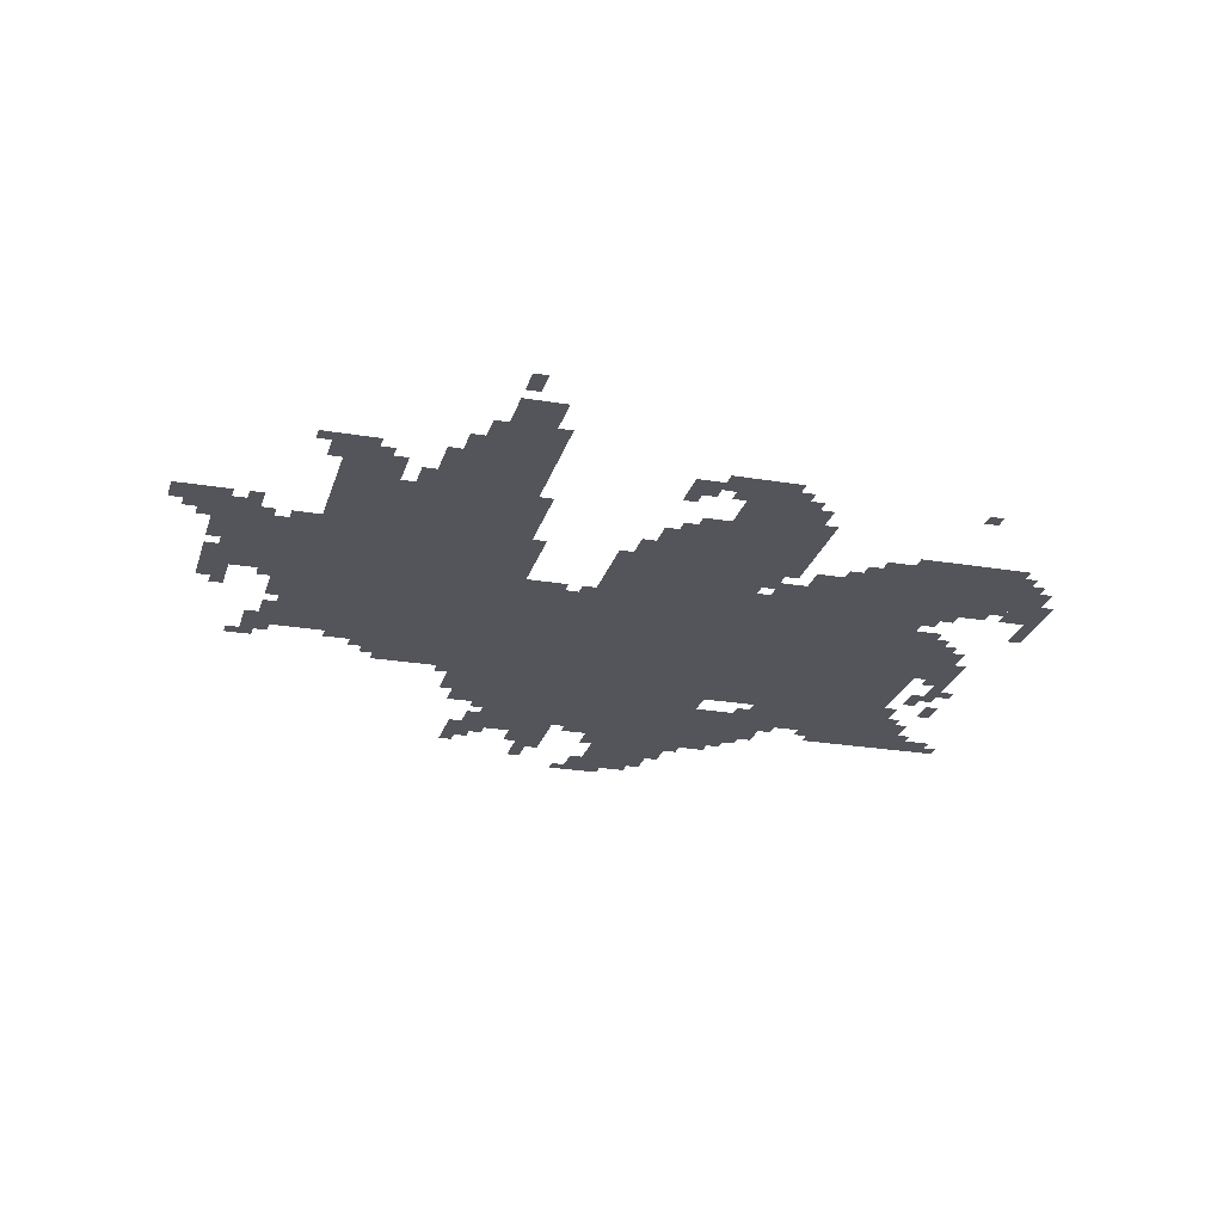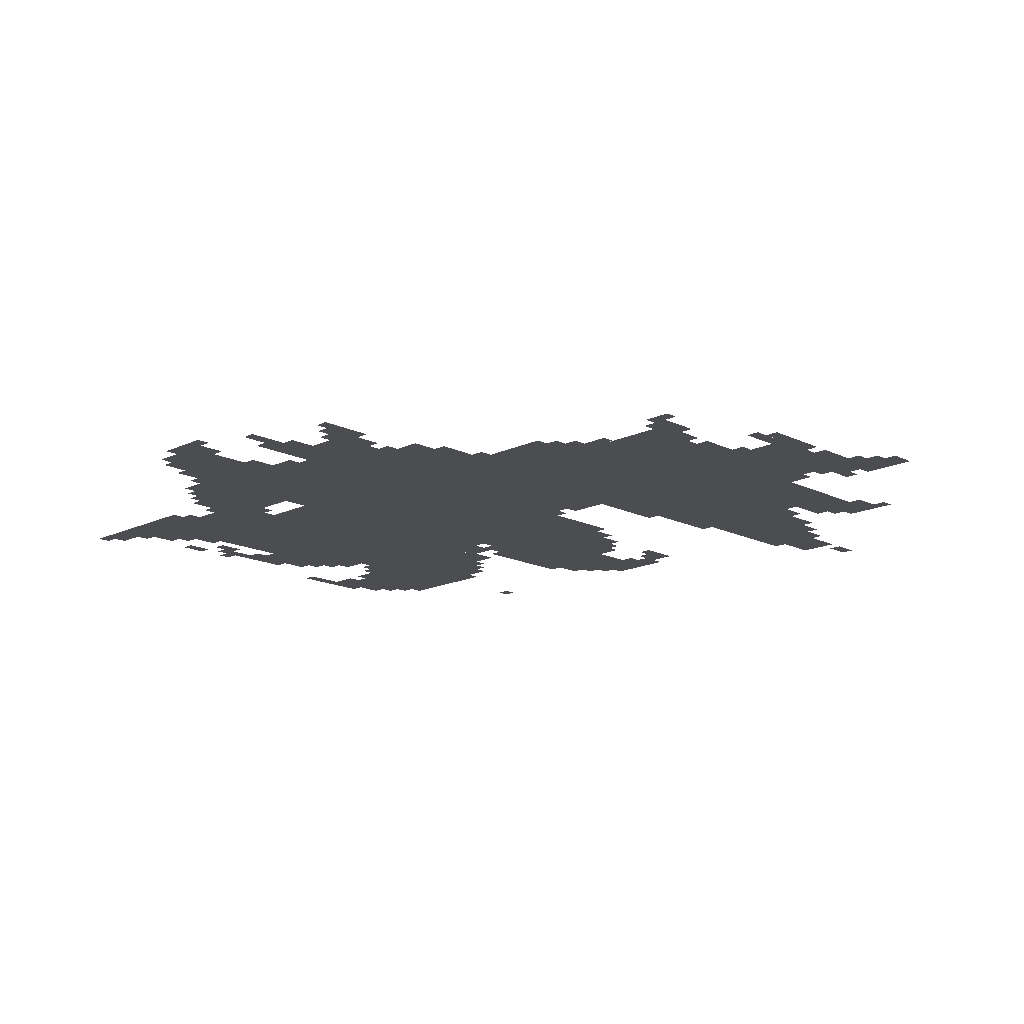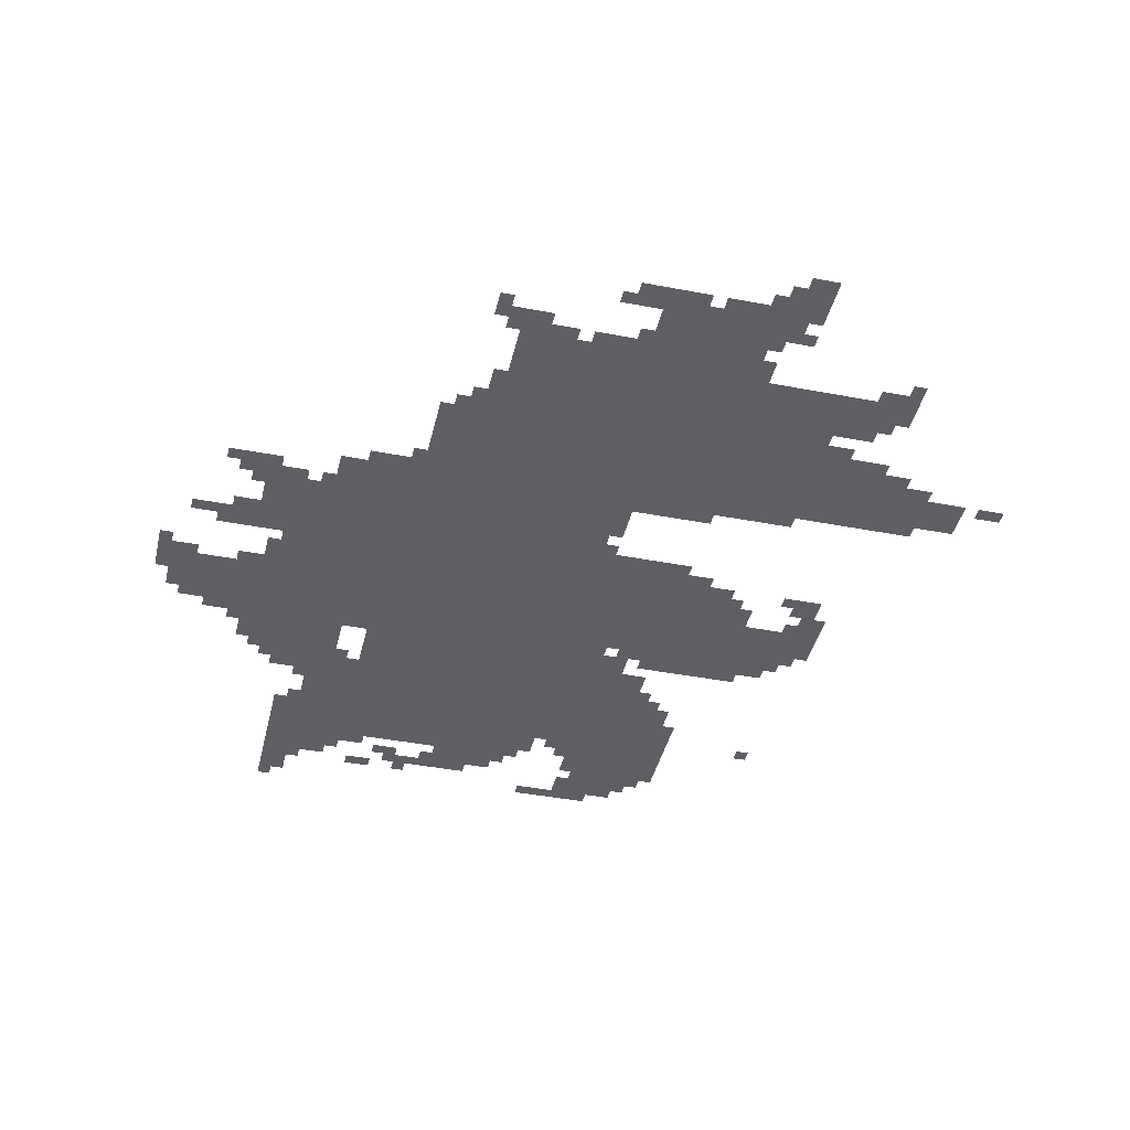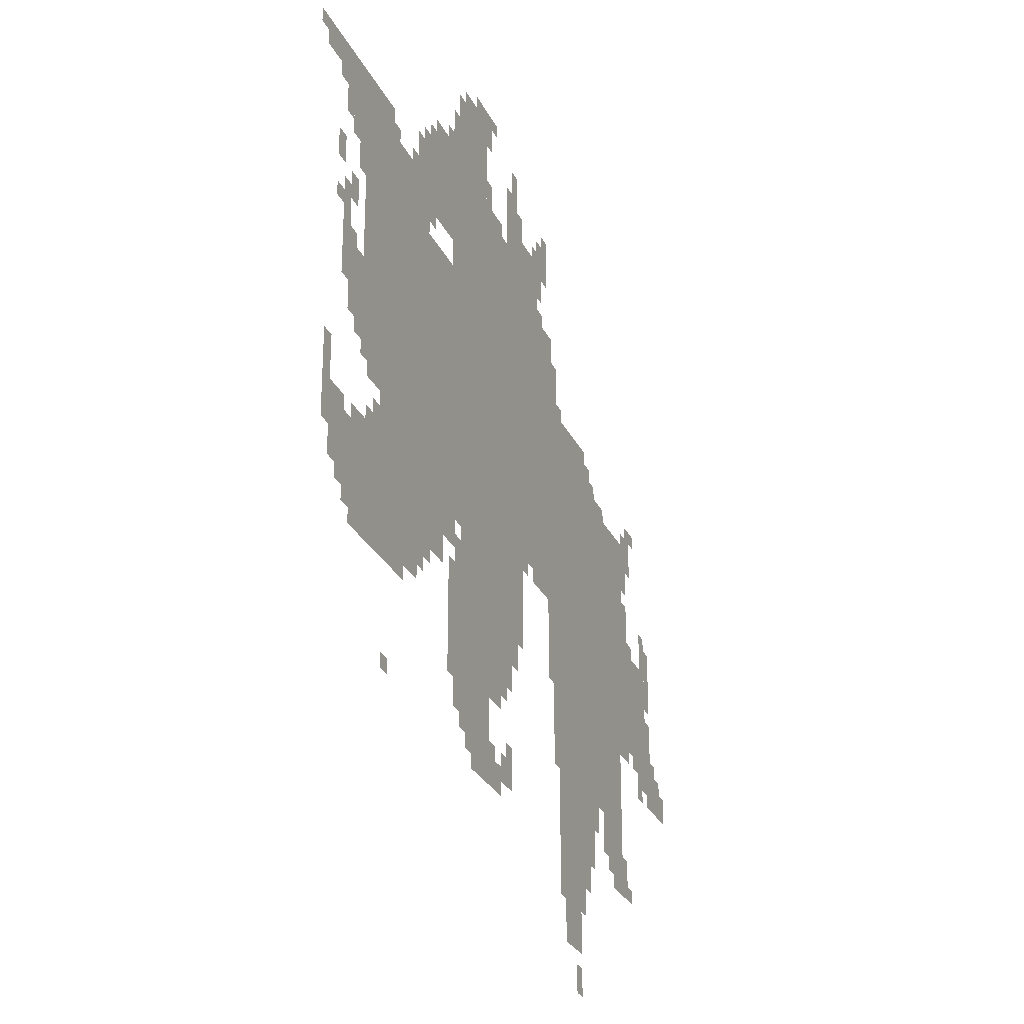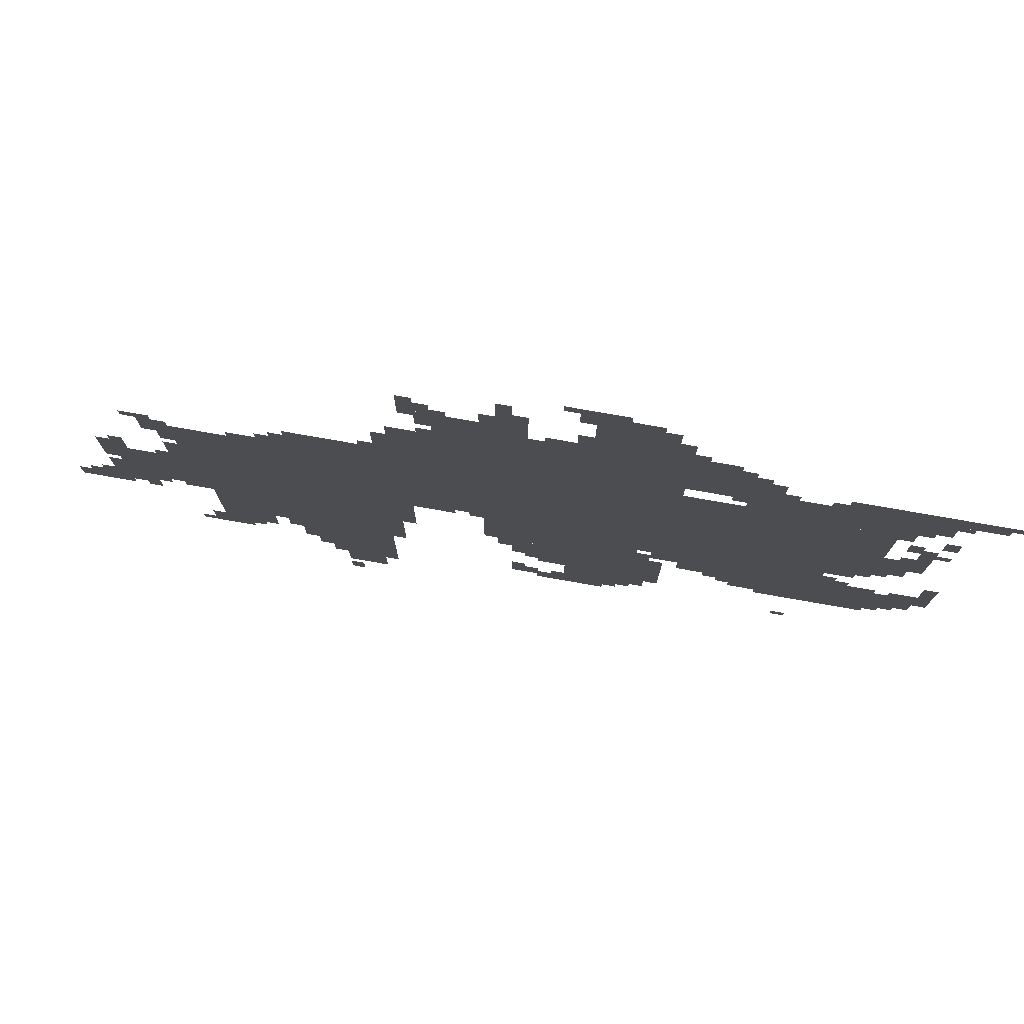
<metadata>
{"format":"obj","ext":"obj","renderer":"f3d","projection":"perspective","resolution":1024,"background":"white","views":[{"elev":-25.0,"azim":-15.2,"up":"+Z"},{"elev":-16.0,"azim":-135.4,"up":"+Z"},{"elev":-41.2,"azim":-103.1,"up":"+Z"},{"elev":-27.9,"azim":111.4,"up":"+Y"},{"elev":77.7,"azim":9.9,"up":"+Y"}]}
</metadata>
<code>
g jiahe_5_middle-mesh
v -256 895 0
v -256 1375 0
v -896 1375 0
v -896 895 0
v -896 895 0
v -896 1375 0
v -1504 1375 0
v -1504 895 0
v -1280 479 0
v -1280 895 0
v -1728 895 0
v -1728 479 0
v -672 1375 0
v -672 1663 0
v -1184 1663 0
v -1184 1375 0
v -1504 895 0
v -1504 1247 0
v -1760 1247 0
v -1760 895 0
v -160 575 0
v -160 767 0
v -512 767 0
v -512 575 0
v -1312 191 0
v -1312 479 0
v -1472 479 0
v -1472 191 0
v -736 607 0
v -736 895 0
v -896 895 0
v -896 607 0
v -736 351 0
v -736 607 0
v -896 607 0
v -896 351 0
v -896 671 0
v -896 863 0
v -1088 863 0
v -1088 671 0
v -704 1663 0
v -704 1887 0
v -864 1887 0
v -864 1663 0
v -1792 703 0
v -1792 959 0
v -1920 959 0
v -1920 703 0
v -352 1407 0
v -352 1535 0
v -544 1535 0
v -544 1407 0
v -160 1407 0
v -160 1535 0
v -352 1535 0
v -352 1407 0
v -512 767 0
v -512 895 0
v -704 895 0
v -704 767 0
v -320 767 0
v -320 895 0
v -512 895 0
v -512 767 0
v -1184 1375 0
v -1184 1567 0
v -1280 1567 0
v -1280 1375 0
v -160 991 0
v -160 1151 0
v -256 1151 0
v -256 991 0
v -576 1599 0
v -576 1727 0
v -672 1727 0
v -672 1599 0
v -576 1471 0
v -576 1599 0
v -672 1599 0
v -672 1471 0
v -1600 383 0
v -1600 479 0
v -1728 479 0
v -1728 383 0
v -32 1535 0
v -32 1599 0
v -192 1599 0
v -192 1535 0
v -192 1535 0
v -192 1599 0
v -352 1599 0
v -352 1535 0
v -480 1535 0
v -480 1631 0
v -576 1631 0
v -576 1535 0
v -1344 95 0
v -1344 191 0
v -1440 191 0
v -1440 95 0
v -1728 767 0
v -1728 895 0
v -1792 895 0
v -1792 767 0
v -672 575 0
v -672 703 0
v -736 703 0
v -736 575 0
v -512 671 0
v -512 735 0
v -640 735 0
v -640 671 0
v -672 447 0
v -672 575 0
v -736 575 0
v -736 447 0
v -192 1375 0
v -192 1407 0
v -448 1407 0
v -448 1375 0
v -992 1663 0
v -992 1727 0
v -1120 1727 0
v -1120 1663 0
v -448 1375 0
v -448 1407 0
v -672 1407 0
v -672 1375 0
v -960 607 0
v -960 671 0
v -1056 671 0
v -1056 607 0
v -800 1887 0
v -800 1951 0
v -896 1951 0
v -896 1887 0
v -1760 1183 0
v -1760 1279 0
v -1824 1279 0
v -1824 1183 0
v -992 1727 0
v -992 1823 0
v -1056 1823 0
v -1056 1727 0
v -1664 319 0
v -1664 383 0
v -1760 383 0
v -1760 319 0
v -800 287 0
v -800 351 0
v -896 351 0
v -896 287 0
v -896 575 0
v -896 671 0
v -960 671 0
v -960 575 0
v -896 479 0
v -896 575 0
v -960 575 0
v -960 479 0
v -96 703 0
v -96 799 0
v -160 799 0
v -160 703 0
v -1728 671 0
v -1728 767 0
v -1792 767 0
v -1792 671 0
v -1120 1663 0
v -1120 1727 0
v -1216 1727 0
v -1216 1663 0
v -1856 639 0
v -1856 703 0
v -1952 703 0
v -1952 639 0
v -1504 1247 0
v -1504 1311 0
v -1568 1311 0
v -1568 1247 0
v -1248 767 0
v -1248 895 0
v -1280 895 0
v -1280 767 0
v -512 735 0
v -512 767 0
v -640 767 0
v -640 735 0
v -896 287 0
v -896 351 0
v -960 351 0
v -960 287 0
v -1472 351 0
v -1472 479 0
v -1504 479 0
v -1504 351 0
v -256 767 0
v -256 831 0
v -320 831 0
v -320 767 0
v -224 1247 0
v -224 1375 0
v -256 1375 0
v -256 1247 0
v -1952 639 0
v -1952 703 0
v -2016 703 0
v -2016 639 0
v -320 543 0
v -320 575 0
v -448 575 0
v -448 543 0
v -96 639 0
v -96 703 0
v -160 703 0
v -160 639 0
v -192 543 0
v -192 575 0
v -320 575 0
v -320 543 0
v -960 543 0
v -960 607 0
v -1024 607 0
v -1024 543 0
v -896 863 0
v -896 895 0
v -1024 895 0
v -1024 863 0
v -128 1151 0
v -128 1279 0
v -160 1279 0
v -160 1151 0
v -960 319 0
v -960 383 0
v -1024 383 0
v -1024 319 0
v -1920 927 0
v -1920 1023 0
v -1952 1023 0
v -1952 927 0
v -1504 383 0
v -1504 479 0
v -1536 479 0
v -1536 383 0
v -672 1727 0
v -672 1823 0
v -704 1823 0
v -704 1727 0
v -64 703 0
v -64 799 0
v -96 799 0
v -96 703 0
v -1248 671 0
v -1248 767 0
v -1280 767 0
v -1280 671 0
v -640 735 0
v -640 767 0
v -736 767 0
v -736 735 0
v -1024 863 0
v -1024 895 0
v -1120 895 0
v -1120 863 0
v -224 1151 0
v -224 1247 0
v -256 1247 0
v -256 1151 0
v -128 1055 0
v -128 1151 0
v -160 1151 0
v -160 1055 0
v -64 799 0
v -64 895 0
v -96 895 0
v -96 799 0
v -1760 991 0
v -1760 1087 0
v -1792 1087 0
v -1792 991 0
v -1760 895 0
v -1760 991 0
v -1792 991 0
v -1792 895 0
v -1472 255 0
v -1472 351 0
v -1504 351 0
v -1504 255 0
v -544 1631 0
v -544 1695 0
v -576 1695 0
v -576 1631 0
v -704 831 0
v -704 895 0
v -736 895 0
v -736 831 0
v -896 1663 0
v -896 1695 0
v -960 1695 0
v -960 1663 0
v -736 1887 0
v -736 1919 0
v -800 1919 0
v -800 1887 0
v -1152 863 0
v -1152 895 0
v -1216 895 0
v -1216 863 0
v -1024 1823 0
v -1024 1887 0
v -1056 1887 0
v -1056 1823 0
v -1184 1727 0
v -1184 1791 0
v -1216 1791 0
v -1216 1727 0
v -1056 1727 0
v -1056 1791 0
v -1088 1791 0
v -1088 1727 0
v -96 1311 0
v -96 1375 0
v -128 1375 0
v -128 1311 0
v -192 767 0
v -192 799 0
v -256 799 0
v -256 767 0
v -192 959 0
v -192 991 0
v -256 991 0
v -256 959 0
v -512 607 0
v -512 671 0
v -544 671 0
v -544 607 0
v -704 383 0
v -704 447 0
v -736 447 0
v -736 383 0
v -1536 415 0
v -1536 479 0
v -1568 479 0
v -1568 415 0
v -1792 1279 0
v -1792 1311 0
v -1856 1311 0
v -1856 1279 0
v -160 1247 0
v -160 1311 0
v -192 1311 0
v -192 1247 0
v -1568 1247 0
v -1568 1279 0
v -1632 1279 0
v -1632 1247 0
v -1760 1119 0
v -1760 1183 0
v -1792 1183 0
v -1792 1119 0
v -1408 0 0
v -1408 63 0
v -1440 63 0
v -1440 0 0
v -1920 767 0
v -1920 831 0
v -1952 831 0
v -1952 767 0
v -1280 1375 0
v -1280 1439 0
v -1312 1439 0
v -1312 1375 0
v -1920 703 0
v -1920 767 0
v -1952 767 0
v -1952 703 0
v -1984 607 0
v -1984 639 0
v -2047 639 0
v -2047 607 0
v -1920 607 0
v -1920 639 0
v -1984 639 0
v -1984 607 0
v -1920 863 0
v -1920 927 0
v -1952 927 0
v -1952 863 0
v -672 1663 0
v -672 1727 0
v -704 1727 0
v -704 1663 0
v -1504 319 0
v -1504 383 0
v -1536 383 0
v -1536 319 0
v -1280 1439 0
v -1280 1503 0
v -1312 1503 0
v -1312 1439 0
v -1216 1695 0
v -1216 1759 0
v -1248 1759 0
v -1248 1695 0
v -544 1471 0
v -544 1535 0
v -576 1535 0
v -576 1471 0
v -1216 1759 0
v -1216 1823 0
v -1248 1823 0
v -1248 1759 0
v -1888 991 0
v -1888 1055 0
v -1920 1055 0
v -1920 991 0
v -128 1471 0
v -128 1535 0
v -160 1535 0
v -160 1471 0
v -864 1695 0
v -864 1759 0
v -896 1759 0
v -896 1695 0
v -2016 639 0
v -2016 671 0
v -2047 671 0
v -2047 639 0
v -544 639 0
v -544 671 0
v -576 671 0
v -576 639 0
v -1824 671 0
v -1824 703 0
v -1856 703 0
v -1856 671 0
v -1952 703 0
v -1952 735 0
v -1984 735 0
v -1984 703 0
v -96 1215 0
v -96 1247 0
v -128 1247 0
v -128 1215 0
v -224 927 0
v -224 959 0
v -256 959 0
v -256 927 0
v -288 831 0
v -288 863 0
v -320 863 0
v -320 831 0
v -1792 959 0
v -1792 991 0
v -1824 991 0
v -1824 959 0
v -704 703 0
v -704 735 0
v -736 735 0
v -736 703 0
v -160 1151 0
v -160 1183 0
v -192 1183 0
v -192 1151 0
v -896 351 0
v -896 383 0
v -928 383 0
v -928 351 0
v -1728 383 0
v -1728 415 0
v -1760 415 0
v -1760 383 0
v -1632 351 0
v -1632 383 0
v -1664 383 0
v -1664 351 0
v -768 319 0
v -768 351 0
v -800 351 0
v -800 319 0
v -352 319 0
v -352 351 0
v -384 351 0
v -384 319 0
v -1856 607 0
v -1856 639 0
v -1888 639 0
v -1888 607 0
v -128 607 0
v -128 639 0
v -160 639 0
v -160 607 0
v -960 511 0
v -960 543 0
v -992 543 0
v -992 511 0
v -1760 319 0
v -1760 351 0
v -1792 351 0
v -1792 319 0
v -992 383 0
v -992 415 0
v -1024 415 0
v -1024 383 0
v -896 1919 0
v -896 1951 0
v -928 1951 0
v -928 1919 0
v -864 1663 0
v -864 1695 0
v -896 1695 0
v -896 1663 0
v -864 1855 0
v -864 1887 0
v -896 1887 0
v -896 1855 0
v -1152 1727 0
v -1152 1759 0
v -1184 1759 0
v -1184 1727 0
v -640 1727 0
v -640 1759 0
v -672 1759 0
v -672 1727 0
v -704 799 0
v -704 831 0
v -736 831 0
v -736 799 0
v -1888 959 0
v -1888 991 0
v -1920 991 0
v -1920 959 0
v -1216 863 0
v -1216 895 0
v -1248 895 0
v -1248 863 0
v -128 1439 0
v -128 1471 0
v -160 1471 0
v -160 1439 0
v -544 1439 0
v -544 1471 0
v -576 1471 0
v -576 1439 0
v -96 1503 0
v -96 1535 0
v -128 1535 0
v -128 1503 0
v -448 1535 0
v -448 1567 0
v -480 1567 0
v -480 1535 0
v -1312 1375 0
v -1312 1407 0
v -1344 1407 0
v -1344 1375 0
v -1504 1311 0
v -1504 1343 0
v -1536 1343 0
v -1536 1311 0
v -192 1343 0
v -192 1375 0
v -224 1375 0
v -224 1343 0
v -1184 1631 0
v -1184 1663 0
v -1216 1663 0
v -1216 1631 0
v -512 1631 0
v -512 1663 0
v -544 1663 0
v -544 1631 0
v 0 1567 0
v 0 1599 0
v -32 1599 0
v -32 1567 0
v -352 1535 0
v -352 1567 0
v -384 1567 0
v -384 1535 0
v -1184 1567 0
v -1184 1599 0
v -1216 1599 0
v -1216 1567 0
g jiahe_5_middle-mesh_0
f 3 2 1
f 1 4 3
f 7 6 5
f 5 8 7
f 11 10 9
f 9 12 11
f 15 14 13
f 13 16 15
f 19 18 17
f 17 20 19
f 23 22 21
f 21 24 23
f 27 26 25
f 25 28 27
f 31 30 29
f 29 32 31
f 35 34 33
f 33 36 35
f 39 38 37
f 37 40 39
f 43 42 41
f 41 44 43
f 47 46 45
f 45 48 47
f 51 50 49
f 49 52 51
f 55 54 53
f 53 56 55
f 59 58 57
f 57 60 59
f 63 62 61
f 61 64 63
f 67 66 65
f 65 68 67
f 71 70 69
f 69 72 71
f 75 74 73
f 73 76 75
f 79 78 77
f 77 80 79
f 83 82 81
f 81 84 83
f 87 86 85
f 85 88 87
f 91 90 89
f 89 92 91
f 95 94 93
f 93 96 95
f 99 98 97
f 97 100 99
f 103 102 101
f 101 104 103
f 107 106 105
f 105 108 107
f 111 110 109
f 109 112 111
f 115 114 113
f 113 116 115
f 119 118 117
f 117 120 119
f 123 122 121
f 121 124 123
f 127 126 125
f 125 128 127
f 131 130 129
f 129 132 131
f 135 134 133
f 133 136 135
f 139 138 137
f 137 140 139
f 143 142 141
f 141 144 143
f 147 146 145
f 145 148 147
f 151 150 149
f 149 152 151
f 155 154 153
f 153 156 155
f 159 158 157
f 157 160 159
f 163 162 161
f 161 164 163
f 167 166 165
f 165 168 167
f 171 170 169
f 169 172 171
f 175 174 173
f 173 176 175
f 179 178 177
f 177 180 179
f 183 182 181
f 181 184 183
f 187 186 185
f 185 188 187
f 191 190 189
f 189 192 191
f 195 194 193
f 193 196 195
f 199 198 197
f 197 200 199
f 203 202 201
f 201 204 203
f 207 206 205
f 205 208 207
f 211 210 209
f 209 212 211
f 215 214 213
f 213 216 215
f 219 218 217
f 217 220 219
f 223 222 221
f 221 224 223
f 227 226 225
f 225 228 227
f 231 230 229
f 229 232 231
f 235 234 233
f 233 236 235
f 239 238 237
f 237 240 239
f 243 242 241
f 241 244 243
f 247 246 245
f 245 248 247
f 251 250 249
f 249 252 251
f 255 254 253
f 253 256 255
f 259 258 257
f 257 260 259
f 263 262 261
f 261 264 263
f 267 266 265
f 265 268 267
f 271 270 269
f 269 272 271
f 275 274 273
f 273 276 275
f 279 278 277
f 277 280 279
f 283 282 281
f 281 284 283
f 287 286 285
f 285 288 287
f 291 290 289
f 289 292 291
f 295 294 293
f 293 296 295
f 299 298 297
f 297 300 299
f 303 302 301
f 301 304 303
f 307 306 305
f 305 308 307
f 311 310 309
f 309 312 311
f 315 314 313
f 313 316 315
f 319 318 317
f 317 320 319
f 323 322 321
f 321 324 323
f 327 326 325
f 325 328 327
f 331 330 329
f 329 332 331
f 335 334 333
f 333 336 335
f 339 338 337
f 337 340 339
f 343 342 341
f 341 344 343
f 347 346 345
f 345 348 347
f 351 350 349
f 349 352 351
f 355 354 353
f 353 356 355
f 359 358 357
f 357 360 359
f 363 362 361
f 361 364 363
f 367 366 365
f 365 368 367
f 371 370 369
f 369 372 371
f 375 374 373
f 373 376 375
f 379 378 377
f 377 380 379
f 383 382 381
f 381 384 383
f 387 386 385
f 385 388 387
f 391 390 389
f 389 392 391
f 395 394 393
f 393 396 395
f 399 398 397
f 397 400 399
f 403 402 401
f 401 404 403
f 407 406 405
f 405 408 407
f 411 410 409
f 409 412 411
f 415 414 413
f 413 416 415
f 419 418 417
f 417 420 419
f 423 422 421
f 421 424 423
f 427 426 425
f 425 428 427
f 431 430 429
f 429 432 431
f 435 434 433
f 433 436 435
f 439 438 437
f 437 440 439
f 443 442 441
f 441 444 443
f 447 446 445
f 445 448 447
f 451 450 449
f 449 452 451
f 455 454 453
f 453 456 455
f 459 458 457
f 457 460 459
f 463 462 461
f 461 464 463
f 467 466 465
f 465 468 467
f 471 470 469
f 469 472 471
f 475 474 473
f 473 476 475
f 479 478 477
f 477 480 479
f 483 482 481
f 481 484 483
f 487 486 485
f 485 488 487
f 491 490 489
f 489 492 491
f 495 494 493
f 493 496 495
f 499 498 497
f 497 500 499
f 503 502 501
f 501 504 503
f 507 506 505
f 505 508 507
f 511 510 509
f 509 512 511
f 515 514 513
f 513 516 515
f 519 518 517
f 517 520 519
f 523 522 521
f 521 524 523
f 527 526 525
f 525 528 527
f 531 530 529
f 529 532 531
f 535 534 533
f 533 536 535
f 539 538 537
f 537 540 539
f 543 542 541
f 541 544 543
f 547 546 545
f 545 548 547
f 551 550 549
f 549 552 551
f 555 554 553
f 553 556 555
f 559 558 557
f 557 560 559
f 563 562 561
f 561 564 563
f 567 566 565
f 565 568 567
f 571 570 569
f 569 572 571
f 575 574 573
f 573 576 575
f 579 578 577
f 577 580 579
f 583 582 581
f 581 584 583

</code>
